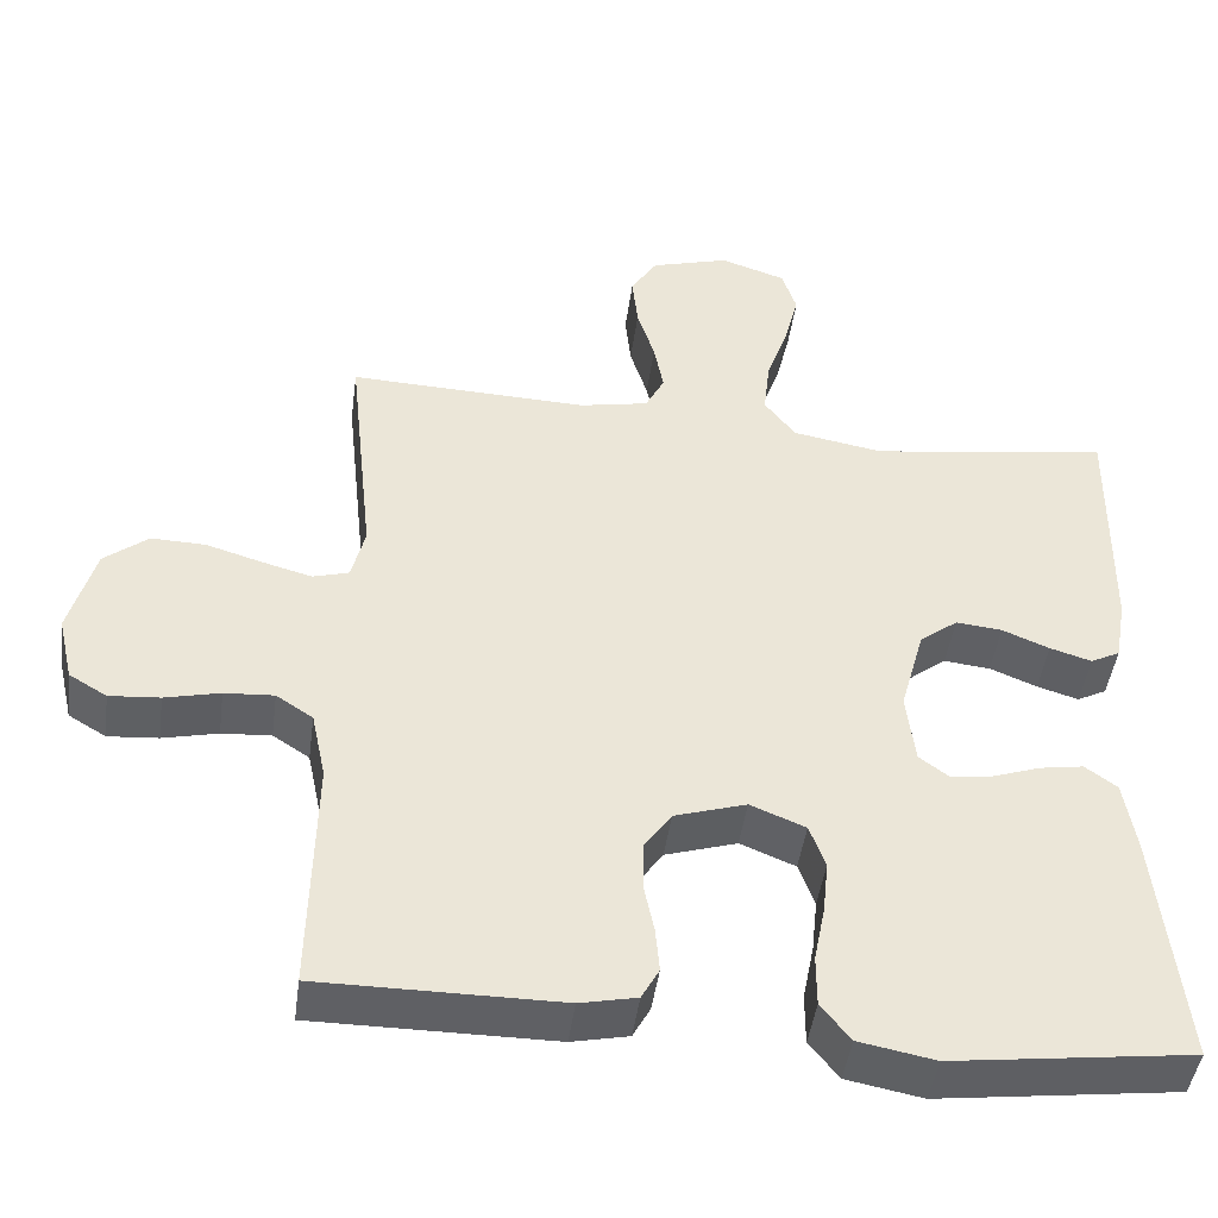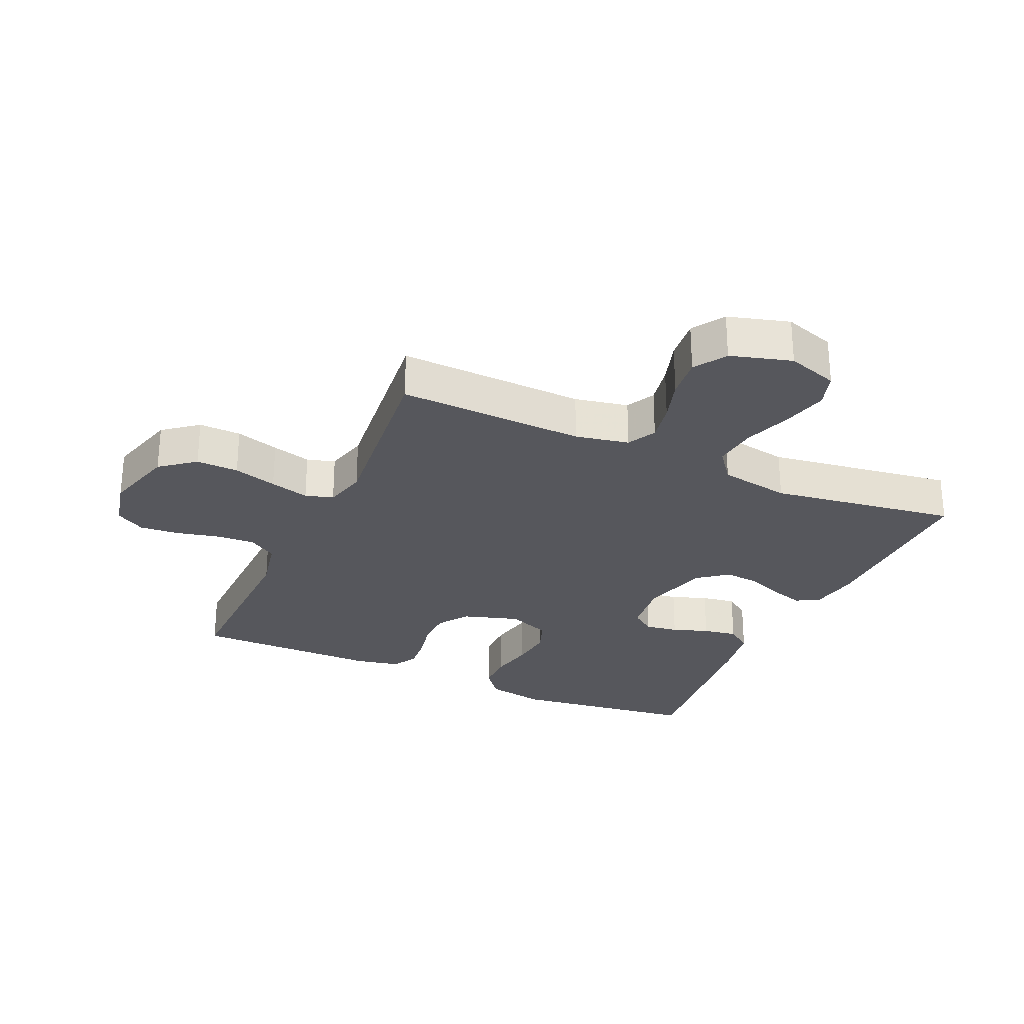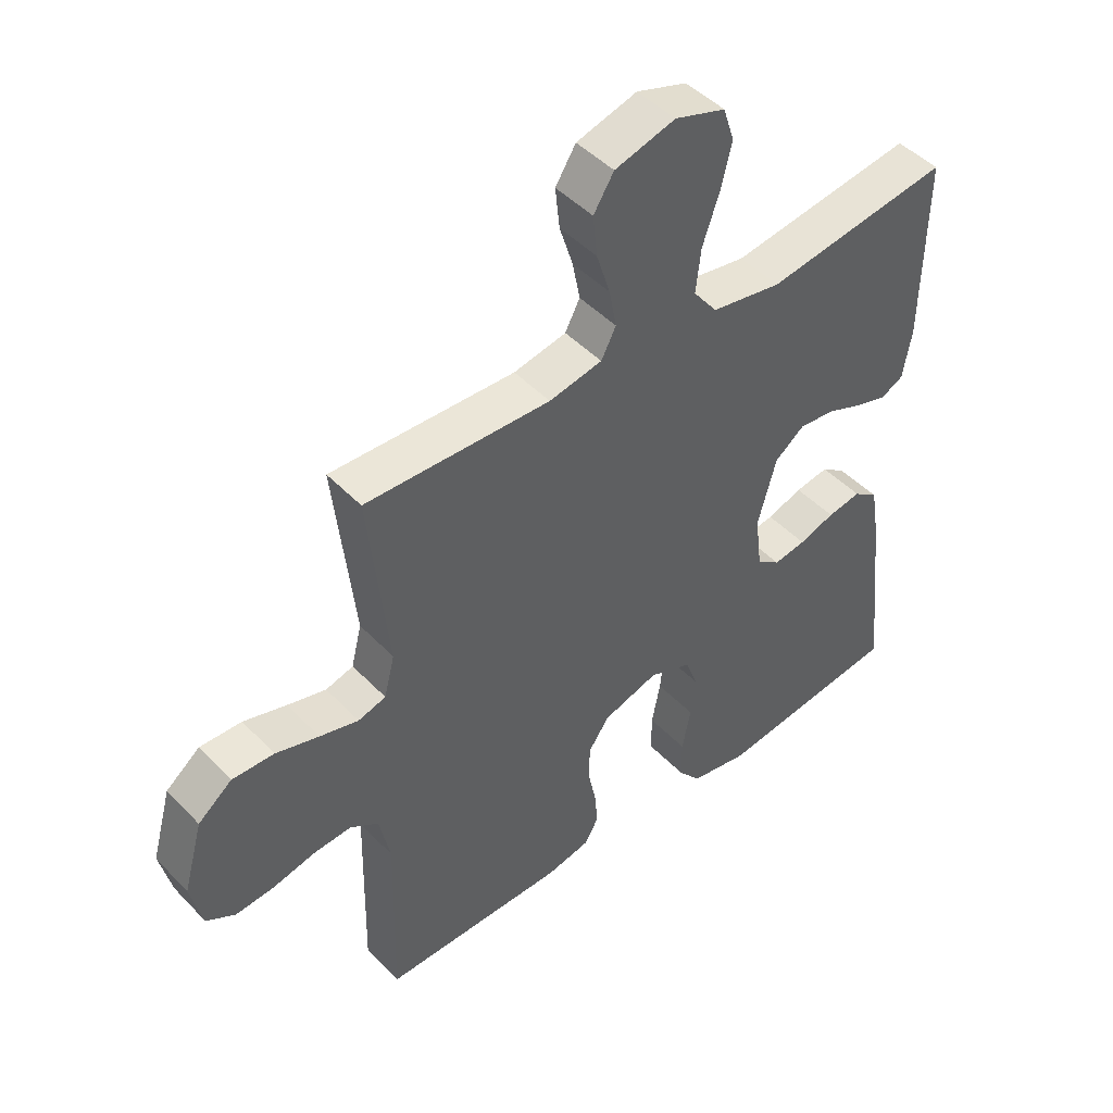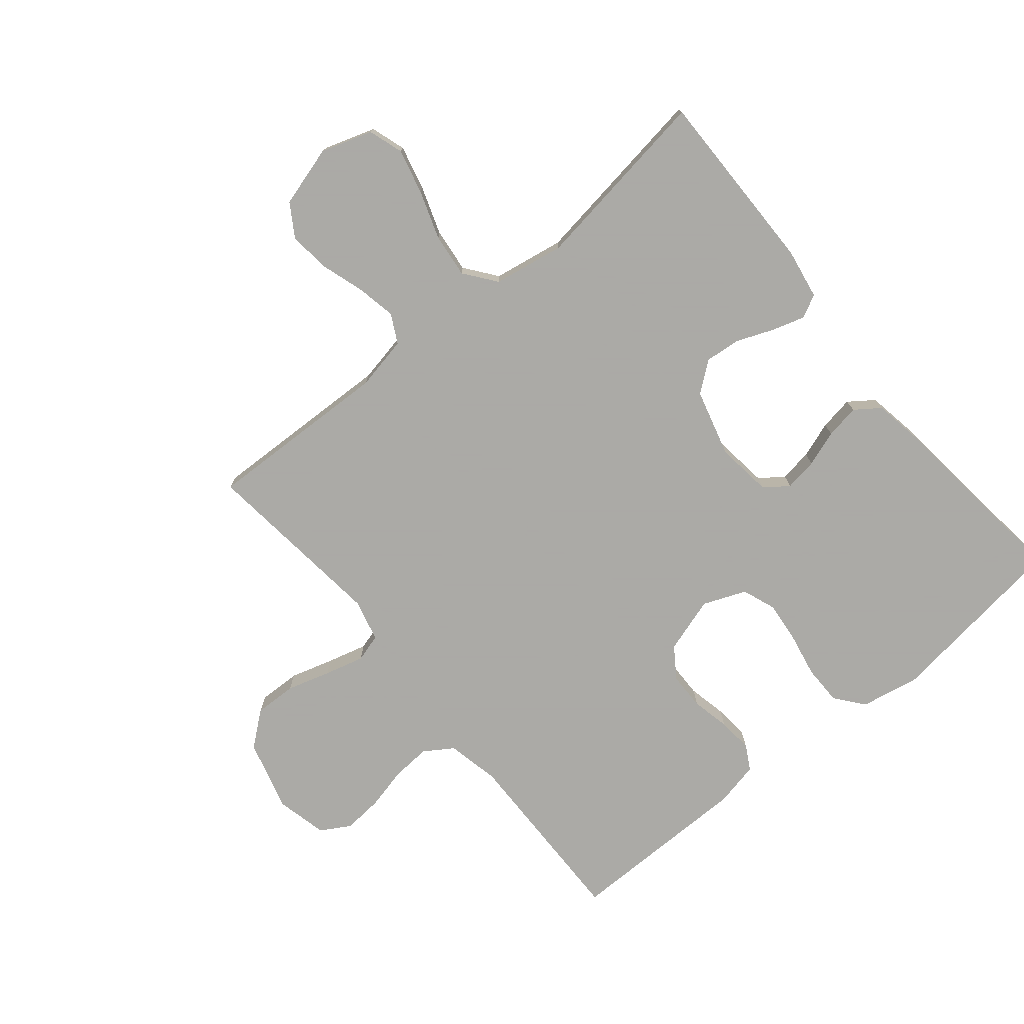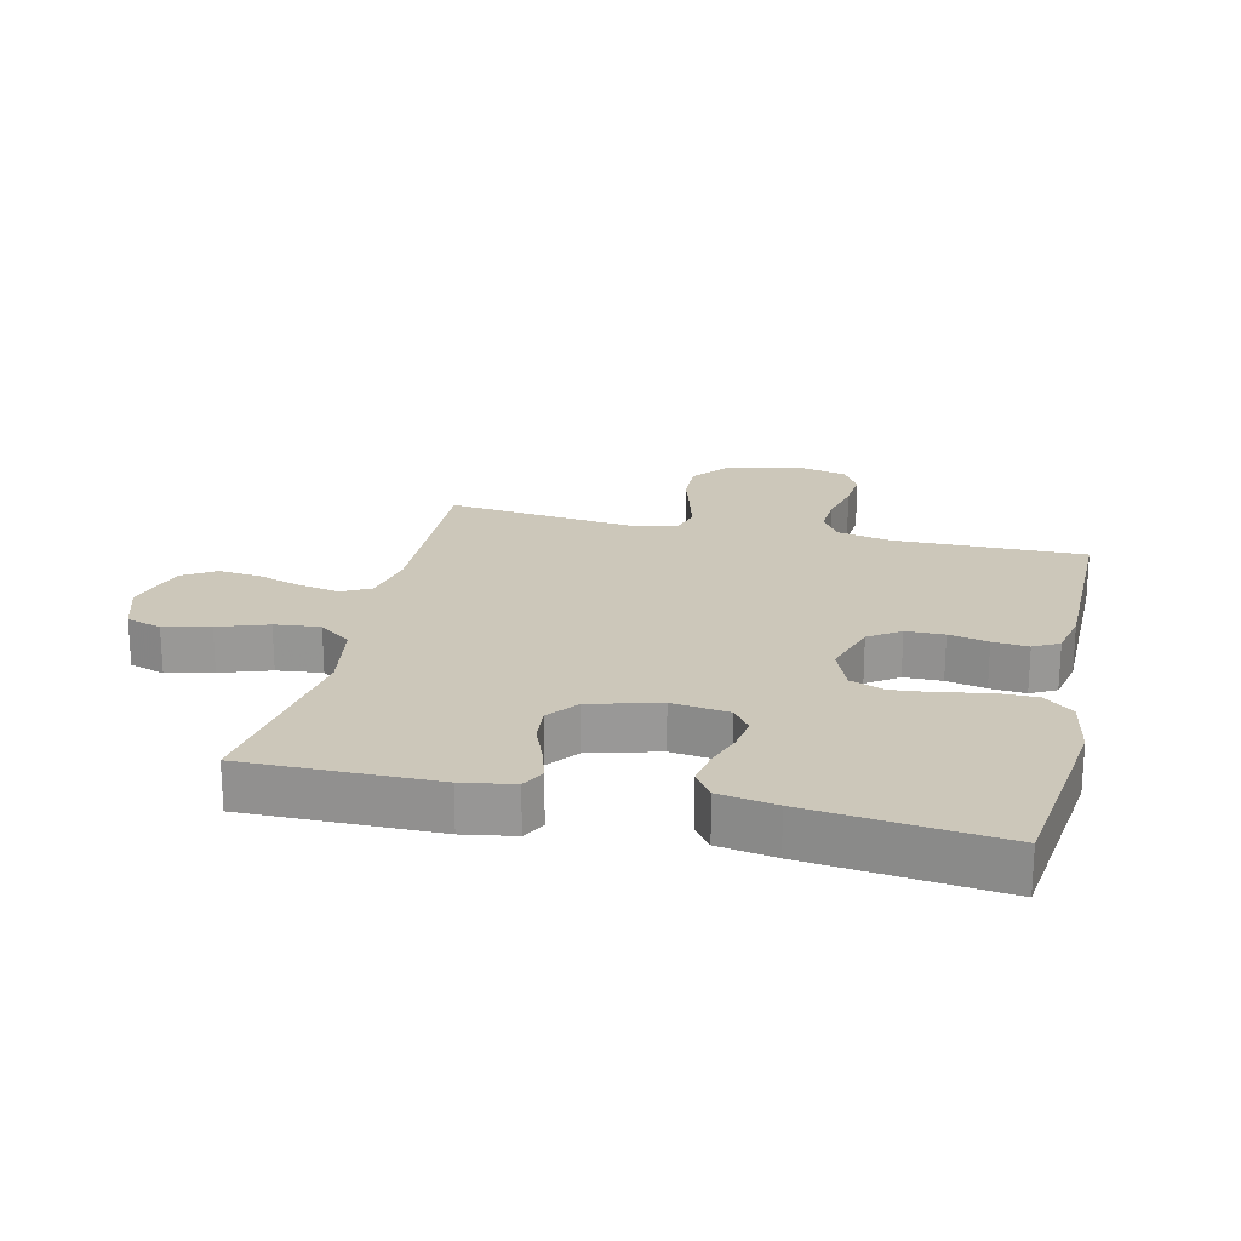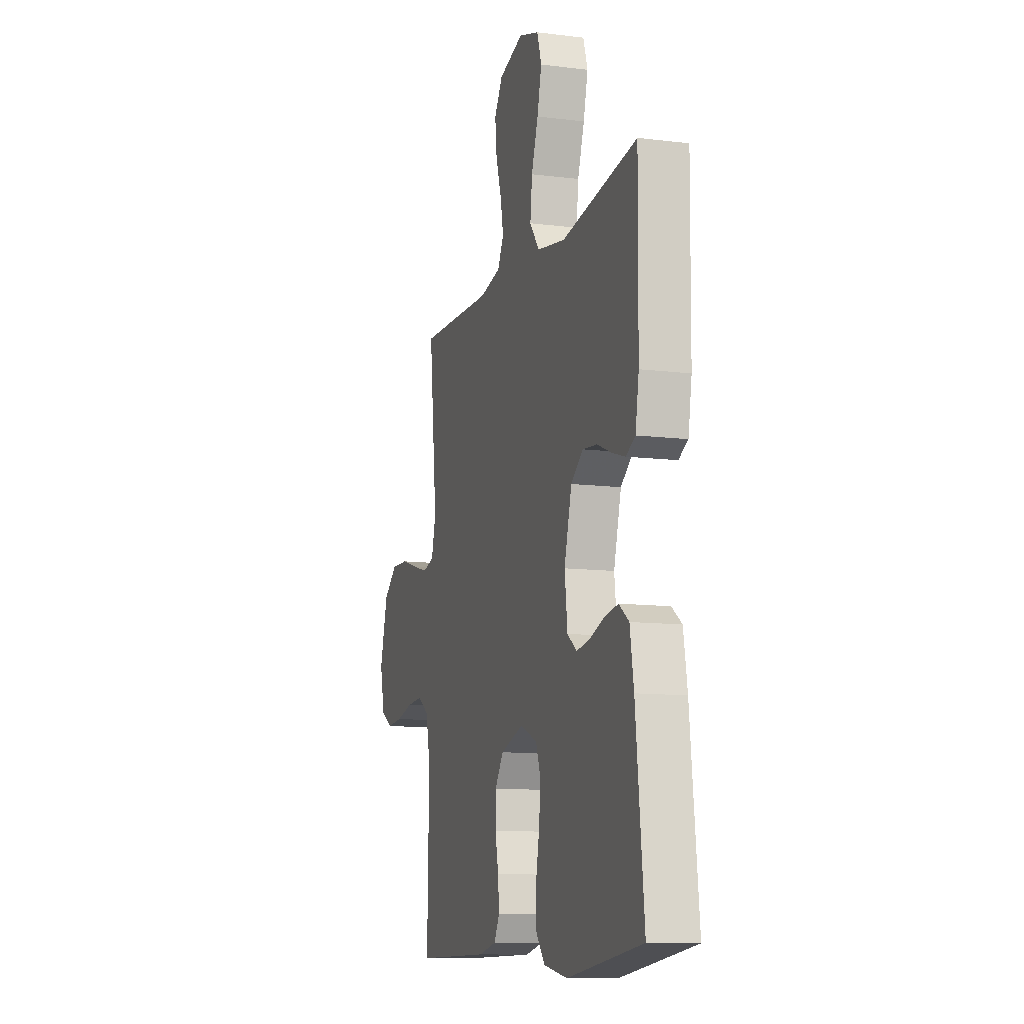
<metadata>
{"format":"obj","ext":"obj","renderer":"f3d","projection":"perspective","resolution":1024,"background":"white","views":[{"elev":-45.2,"azim":-7.6,"up":"+Z"},{"elev":-27.6,"azim":-24.2,"up":"+Y"},{"elev":46.6,"azim":-40.7,"up":"+Z"},{"elev":-75.7,"azim":39.7,"up":"+Y"},{"elev":21.5,"azim":103.3,"up":"+Y"},{"elev":-11.3,"azim":73.1,"up":"+Z"}]}
</metadata>
<code>
v -0.5 0.07 0.5
v -0.2 0.07 0.489
v -0.114 0.07 0.506
v -0.09 0.07 0.552
v -0.102 0.07 0.615
v -0.124 0.07 0.685
v -0.131 0.07 0.752
v -0.098 0.07 0.804
v 0 0.07 0.832
v 0.082 0.07 0.805
v 0.1 0.07 0.749
v 0.082 0.07 0.677
v 0.055 0.07 0.599
v 0.047 0.07 0.528
v 0.086 0.07 0.477
v 0.2 0.07 0.457
v 0.5 0.07 0.5
v 0.496 0.07 0.2
v 0.482 0.07 0.119
v 0.445 0.07 0.1
v 0.393 0.07 0.116
v 0.334 0.07 0.14
v 0.276 0.07 0.146
v 0.228 0.07 0.109
v 0.198 0.07 0
v 0.209 0.07 -0.09
v 0.247 0.07 -0.118
v 0.3 0.07 -0.11
v 0.358 0.07 -0.09
v 0.413 0.07 -0.081
v 0.453 0.07 -0.11
v 0.468 0.07 -0.2
v 0.5 0.07 -0.5
v 0.2 0.07 -0.538
v 0.105 0.07 -0.52
v 0.068 0.07 -0.474
v 0.068 0.07 -0.41
v 0.082 0.07 -0.339
v 0.089 0.07 -0.272
v 0.069 0.07 -0.218
v 0 0.07 -0.19
v -0.09 0.07 -0.218
v -0.124 0.07 -0.267
v -0.125 0.07 -0.327
v -0.112 0.07 -0.389
v -0.107 0.07 -0.445
v -0.129 0.07 -0.485
v -0.2 0.07 -0.5
v -0.5 0.07 -0.5
v -0.494 0.07 -0.2
v -0.512 0.07 -0.115
v -0.558 0.07 -0.085
v -0.62 0.07 -0.089
v -0.689 0.07 -0.105
v -0.752 0.07 -0.11
v -0.799 0.07 -0.082
v -0.818 0.07 0
v -0.786 0.07 0.115
v -0.731 0.07 0.159
v -0.663 0.07 0.157
v -0.593 0.07 0.136
v -0.53 0.07 0.119
v -0.485 0.07 0.132
v -0.468 0.07 0.2
v -0.5 0 0.5
v -0.2 0 0.489
v -0.114 0 0.506
v -0.09 0 0.552
v -0.102 0 0.615
v -0.124 0 0.685
v -0.131 0 0.752
v -0.098 0 0.804
v 0 0 0.832
v 0.082 0 0.805
v 0.1 0 0.749
v 0.082 0 0.677
v 0.055 0 0.599
v 0.047 0 0.528
v 0.086 0 0.477
v 0.2 0 0.457
v 0.5 0 0.5
v 0.496 0 0.2
v 0.482 0 0.119
v 0.445 0 0.1
v 0.393 0 0.116
v 0.334 0 0.14
v 0.276 0 0.146
v 0.228 0 0.109
v 0.198 0 0
v 0.209 0 -0.09
v 0.247 0 -0.118
v 0.3 0 -0.11
v 0.358 0 -0.09
v 0.413 0 -0.081
v 0.453 0 -0.11
v 0.468 0 -0.2
v 0.5 0 -0.5
v 0.2 0 -0.538
v 0.105 0 -0.52
v 0.068 0 -0.474
v 0.068 0 -0.41
v 0.082 0 -0.339
v 0.089 0 -0.272
v 0.069 0 -0.218
v 0 0 -0.19
v -0.09 0 -0.218
v -0.124 0 -0.267
v -0.125 0 -0.327
v -0.112 0 -0.389
v -0.107 0 -0.445
v -0.129 0 -0.485
v -0.2 0 -0.5
v -0.5 0 -0.5
v -0.494 0 -0.2
v -0.512 0 -0.115
v -0.558 0 -0.085
v -0.62 0 -0.089
v -0.689 0 -0.105
v -0.752 0 -0.11
v -0.799 0 -0.082
v -0.818 0 0
v -0.786 0 0.115
v -0.731 0 0.159
v -0.663 0 0.157
v -0.593 0 0.136
v -0.53 0 0.119
v -0.485 0 0.132
v -0.468 0 0.2
f 59 60 61
f 58 59 61
f 57 58 61
f 56 57 61
f 55 56 61
f 54 55 61
f 53 54 61
f 52 53 61 62
f 51 52 62 63
f 48 49 50
f 47 48 50
f 46 47 50
f 45 46 50
f 44 45 50
f 51 63 64
f 50 51 64
f 44 50 64
f 43 44 64
f 36 37 38
f 35 36 38
f 34 35 38
f 33 34 38
f 32 33 38
f 31 32 38
f 30 31 38
f 29 30 38
f 28 29 38
f 27 28 38 39
f 26 27 39 40
f 20 21 22
f 19 20 22
f 18 19 22
f 17 18 22
f 16 17 22
f 15 16 22 23
f 14 15 23 24
f 11 12 13
f 10 11 13
f 9 10 13
f 8 9 13
f 7 8 13
f 6 7 13
f 5 6 13
f 4 5 13 14
f 14 24 25
f 4 14 25
f 3 4 25
f 64 1 2
f 43 64 2
f 42 43 2
f 26 40 41
f 26 41 42
f 25 26 42
f 3 25 42
f 2 3 42
f 125 124 123
f 125 123 122
f 125 122 121
f 125 121 120
f 125 120 119
f 125 119 118
f 125 118 117
f 126 125 117 116
f 127 126 116 115
f 114 113 112
f 114 112 111
f 114 111 110
f 114 110 109
f 114 109 108
f 128 127 115
f 128 115 114
f 128 114 108
f 128 108 107
f 102 101 100
f 102 100 99
f 102 99 98
f 102 98 97
f 102 97 96
f 102 96 95
f 102 95 94
f 102 94 93
f 102 93 92
f 103 102 92 91
f 104 103 91 90
f 86 85 84
f 86 84 83
f 86 83 82
f 86 82 81
f 86 81 80
f 87 86 80 79
f 88 87 79 78
f 77 76 75
f 77 75 74
f 77 74 73
f 77 73 72
f 77 72 71
f 77 71 70
f 77 70 69
f 78 77 69 68
f 89 88 78
f 89 78 68
f 89 68 67
f 66 65 128
f 66 128 107
f 66 107 106
f 105 104 90
f 106 105 90
f 106 90 89
f 106 89 67
f 106 67 66
f 1 65 66 2
f 2 66 67 3
f 3 67 68 4
f 4 68 69 5
f 5 69 70 6
f 6 70 71 7
f 7 71 72 8
f 8 72 73 9
f 9 73 74 10
f 10 74 75 11
f 11 75 76 12
f 12 76 77 13
f 13 77 78 14
f 14 78 79 15
f 15 79 80 16
f 16 80 81 17
f 17 81 82 18
f 18 82 83 19
f 19 83 84 20
f 20 84 85 21
f 21 85 86 22
f 22 86 87 23
f 23 87 88 24
f 24 88 89 25
f 25 89 90 26
f 26 90 91 27
f 27 91 92 28
f 28 92 93 29
f 29 93 94 30
f 30 94 95 31
f 31 95 96 32
f 32 96 97 33
f 33 97 98 34
f 34 98 99 35
f 35 99 100 36
f 36 100 101 37
f 37 101 102 38
f 38 102 103 39
f 39 103 104 40
f 40 104 105 41
f 41 105 106 42
f 42 106 107 43
f 43 107 108 44
f 44 108 109 45
f 45 109 110 46
f 46 110 111 47
f 47 111 112 48
f 48 112 113 49
f 49 113 114 50
f 50 114 115 51
f 51 115 116 52
f 52 116 117 53
f 53 117 118 54
f 54 118 119 55
f 55 119 120 56
f 56 120 121 57
f 57 121 122 58
f 58 122 123 59
f 59 123 124 60
f 60 124 125 61
f 61 125 126 62
f 62 126 127 63
f 63 127 128 64
f 64 128 65 1

</code>
